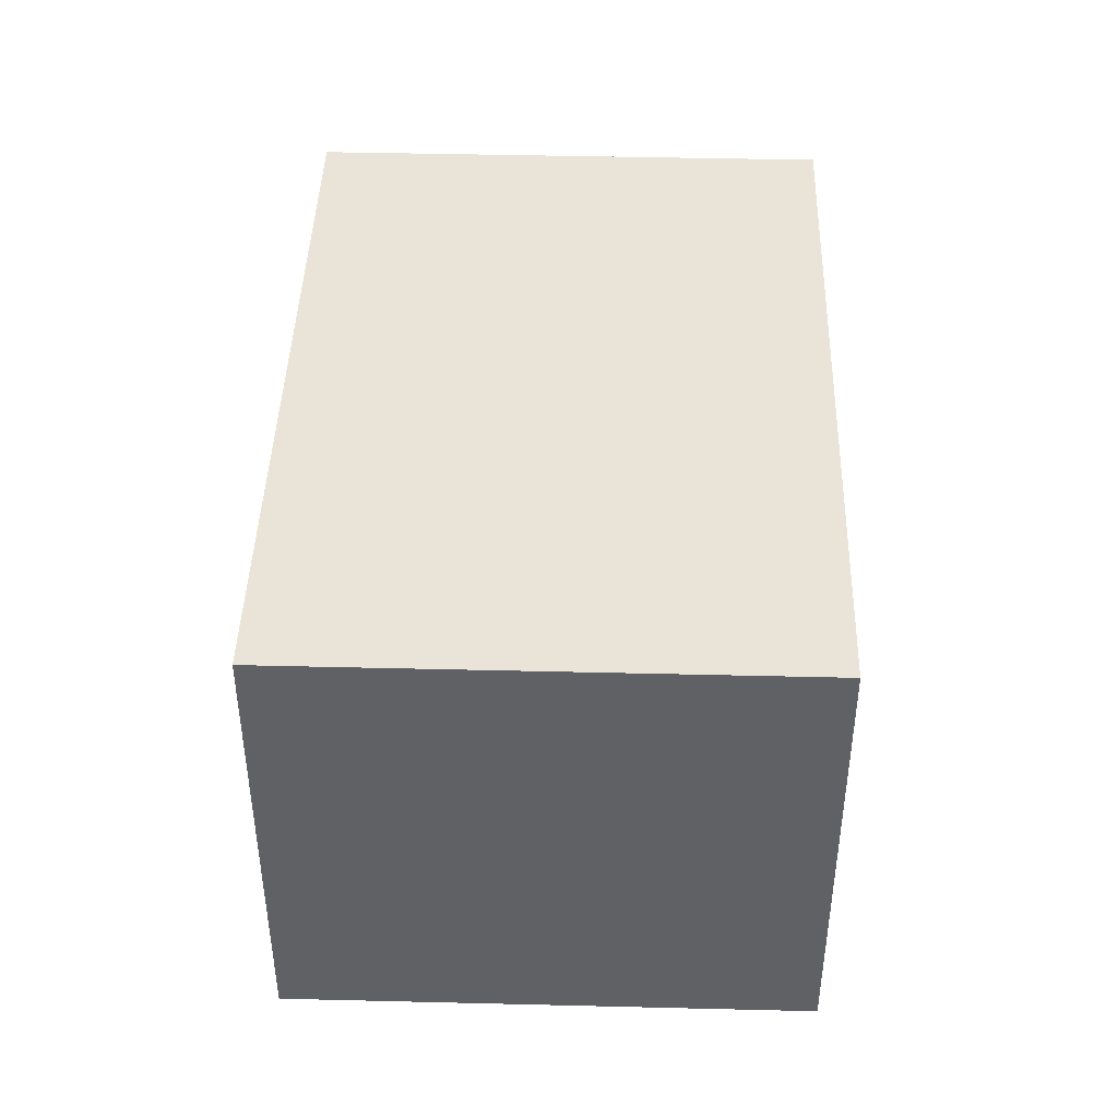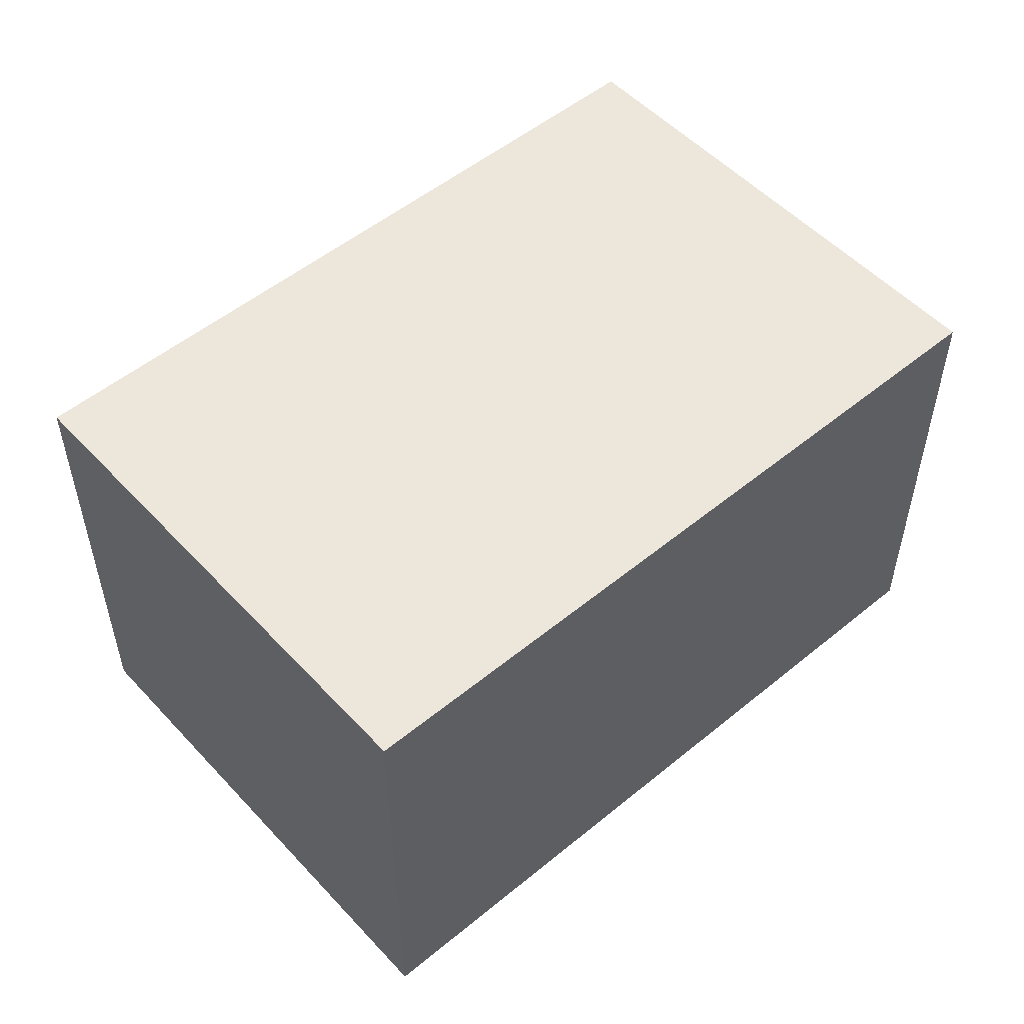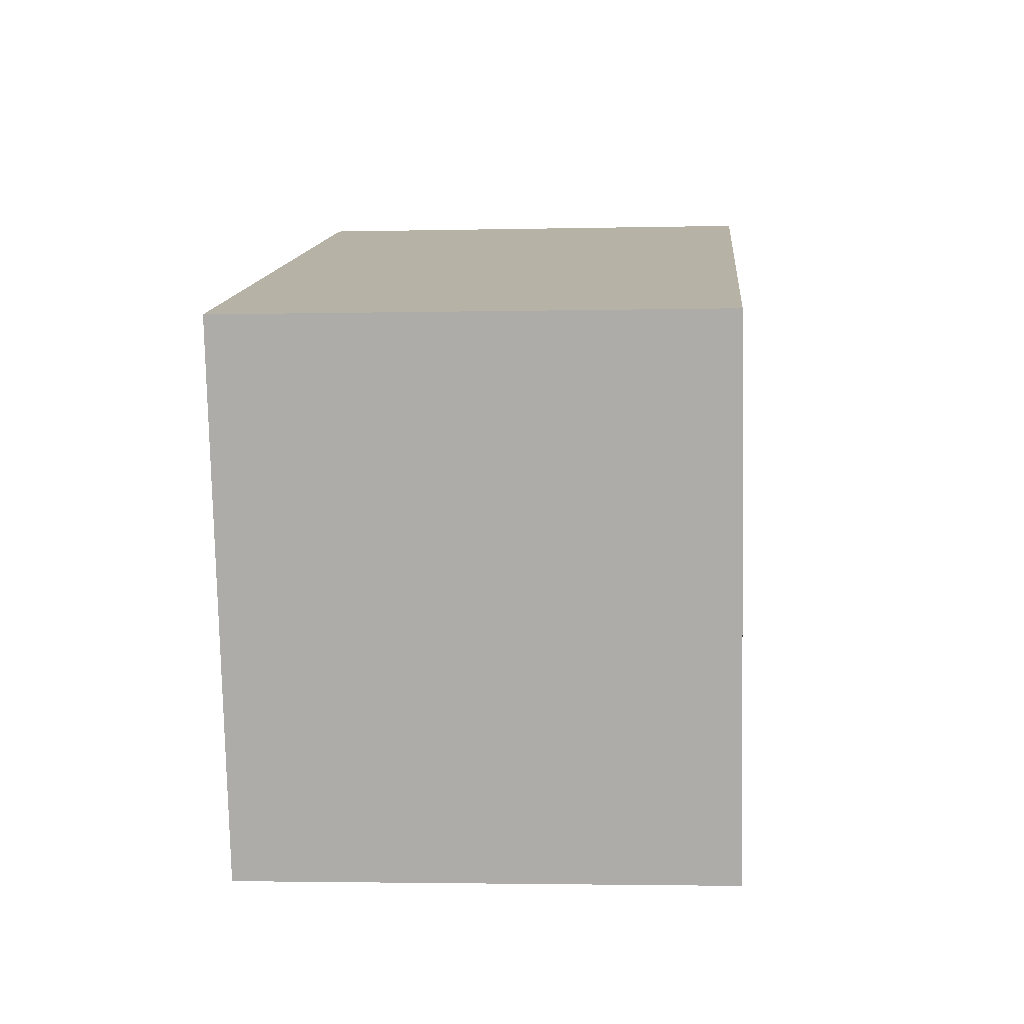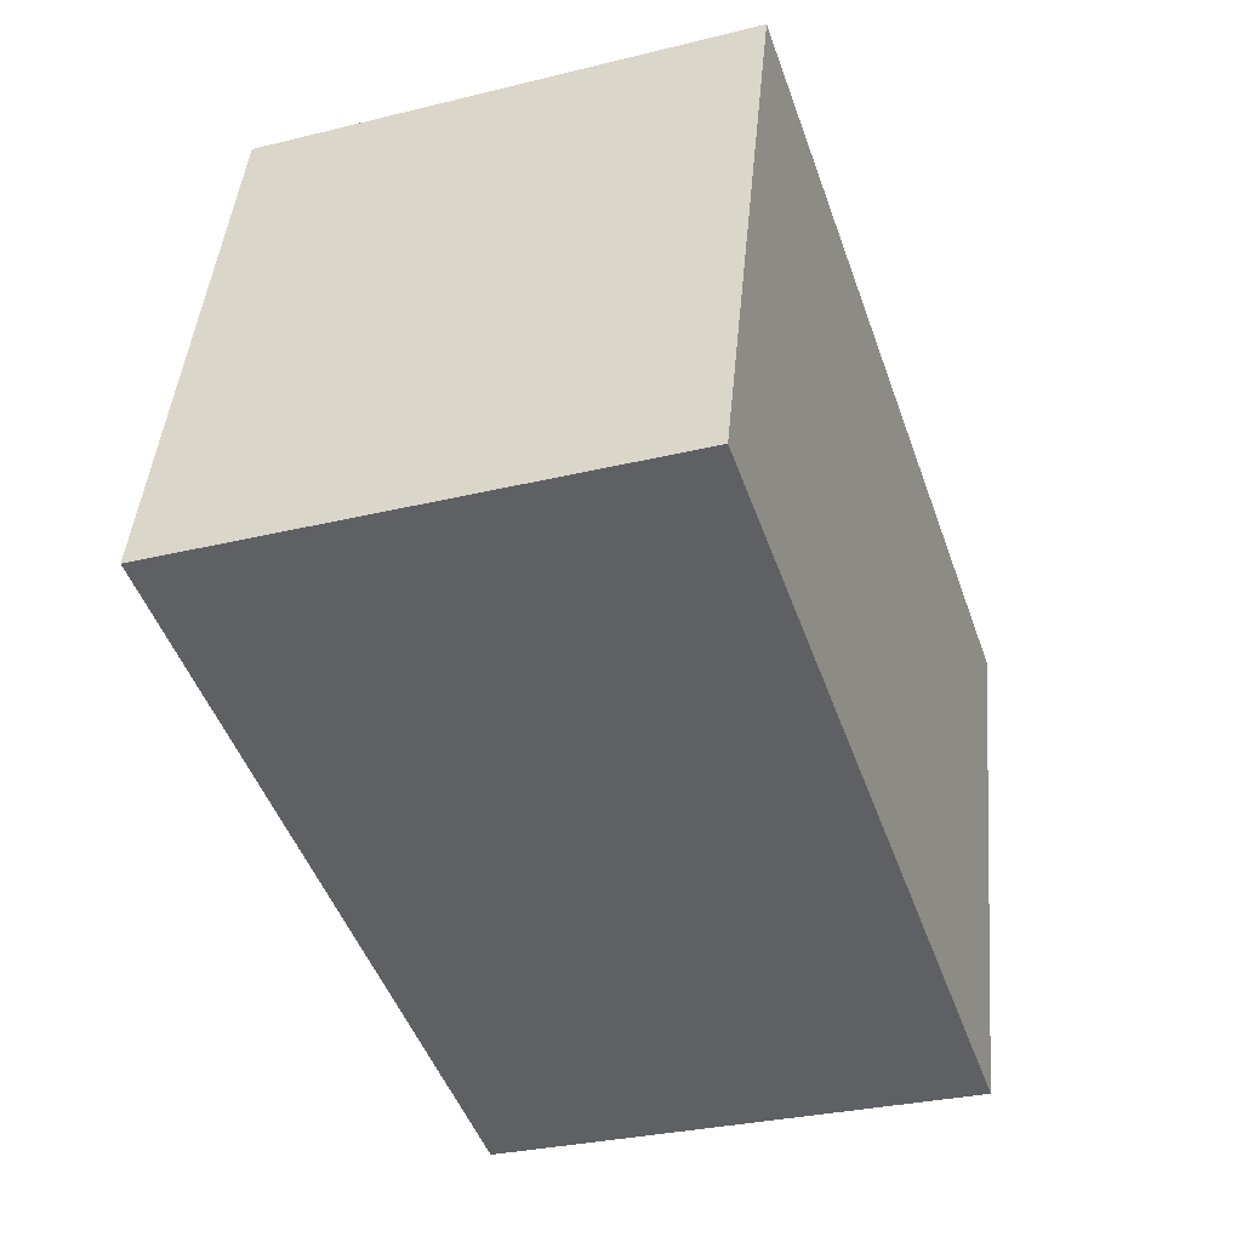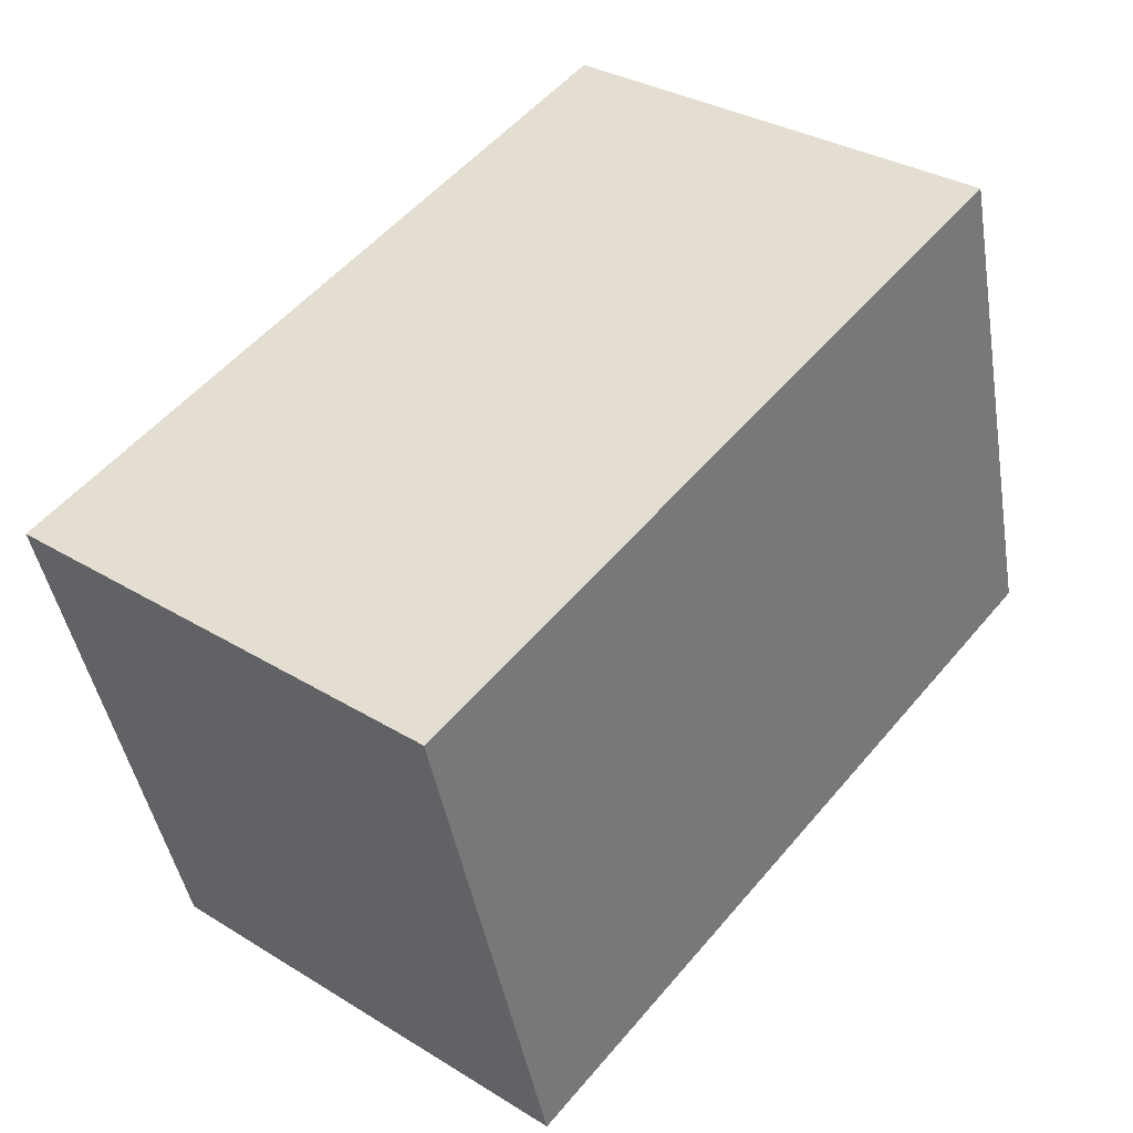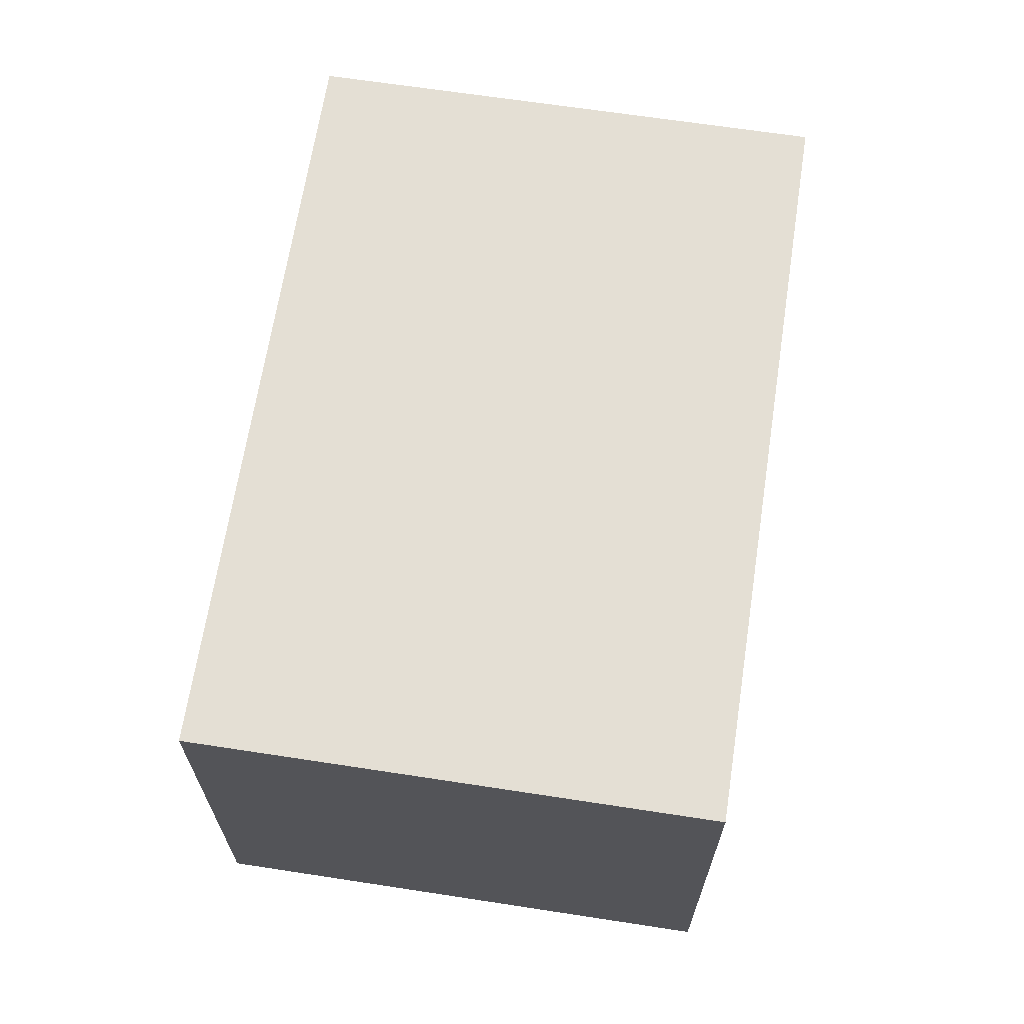
<metadata>
{"format":"obj","ext":"obj","renderer":"f3d","projection":"perspective","resolution":1024,"background":"white","views":[{"elev":43.3,"azim":107.0,"up":"+Y"},{"elev":52.5,"azim":-26.1,"up":"+Y"},{"elev":-2.9,"azim":94.7,"up":"+Z"},{"elev":-30.6,"azim":-70.5,"up":"+Z"},{"elev":32.6,"azim":130.4,"up":"+Z"},{"elev":66.3,"azim":-65.9,"up":"+Y"}]}
</metadata>
<code>
v  0 1.919 1.175e-16
v  3.618 1.919 1.238
v  3.048 1.919 -0.837
v  0.569 1.919 2.074
v  0 0 0
v  0.569 -1.27e-16 2.074
v  3.618 -7.581e-17 1.238
v  3.048 5.125e-17 -0.837
g defaultobject
f 1 2 3
f 2 1 4
f 5 4 1
f 4 5 6
f 6 2 4
f 2 6 7
f 7 3 2
f 3 7 8
f 8 1 3
f 1 8 5
f 5 7 6
f 7 5 8

</code>
